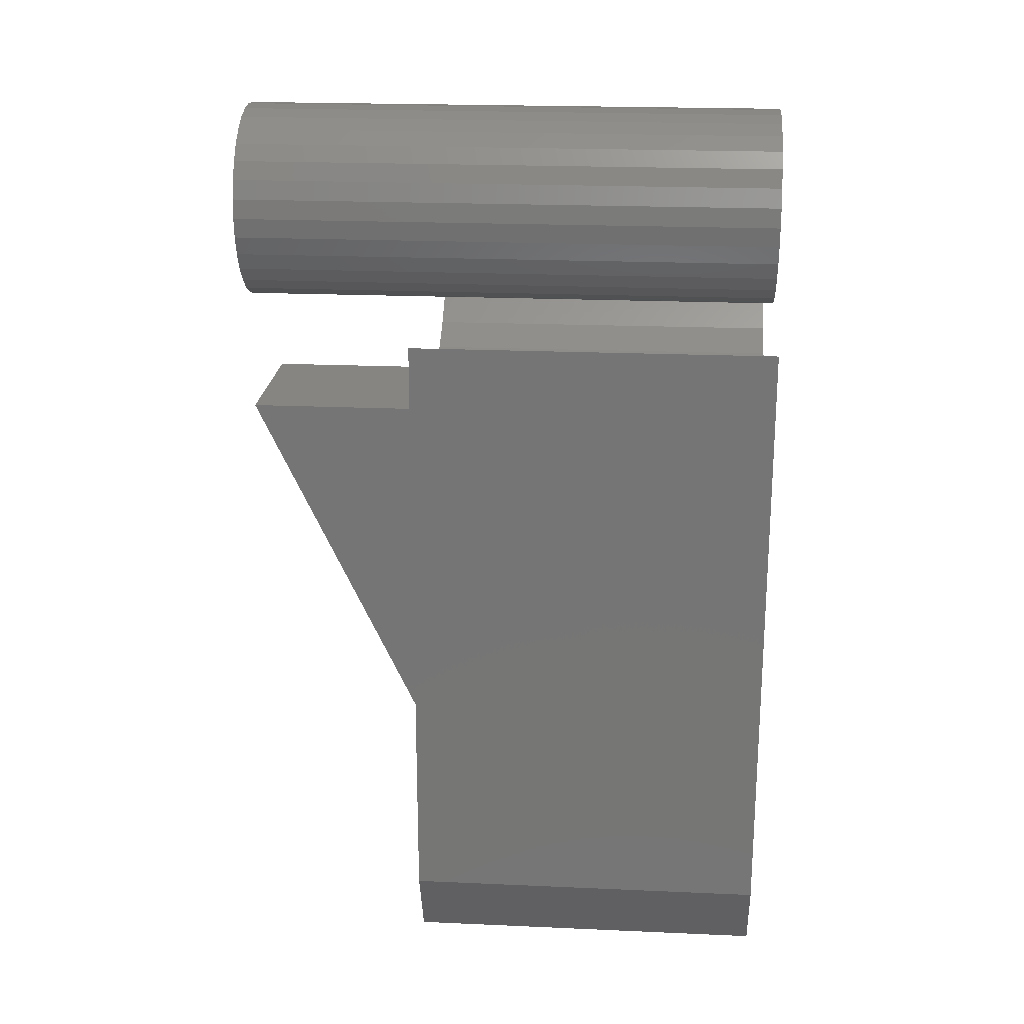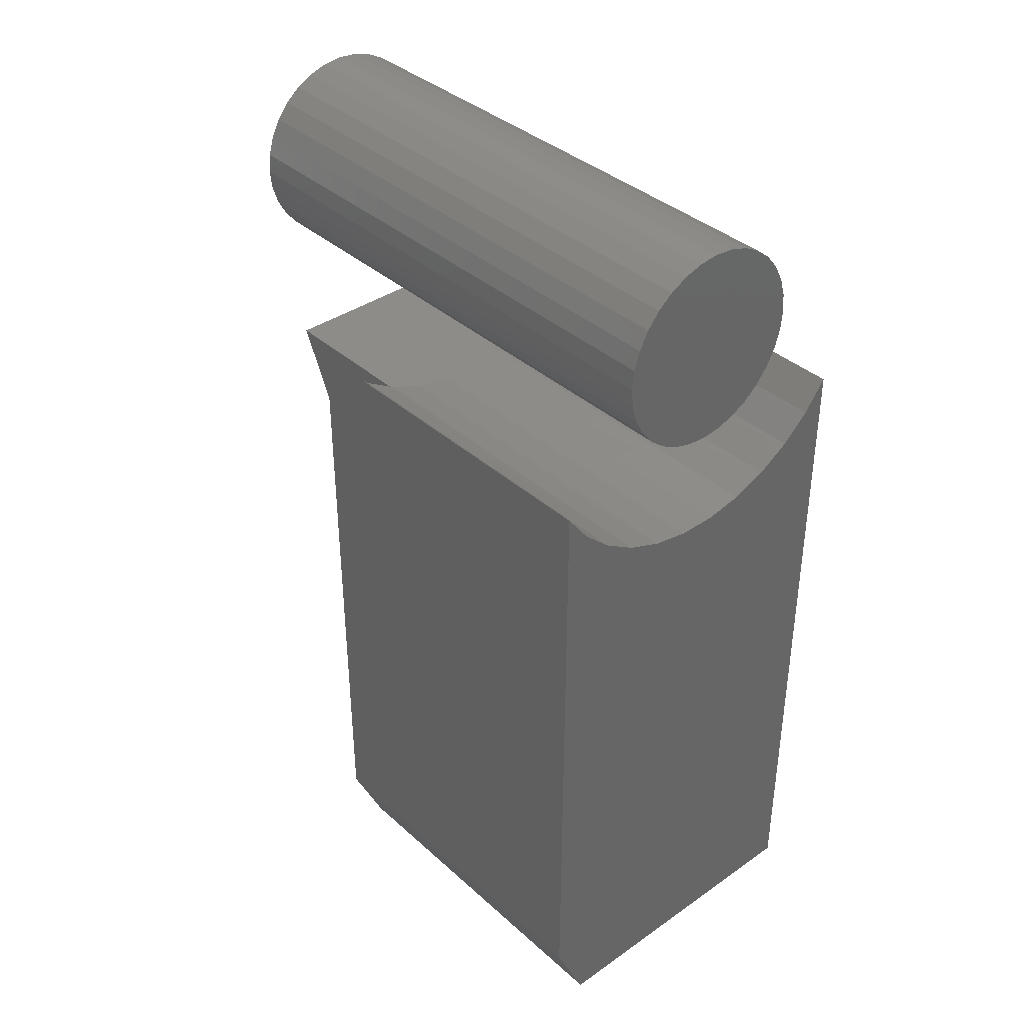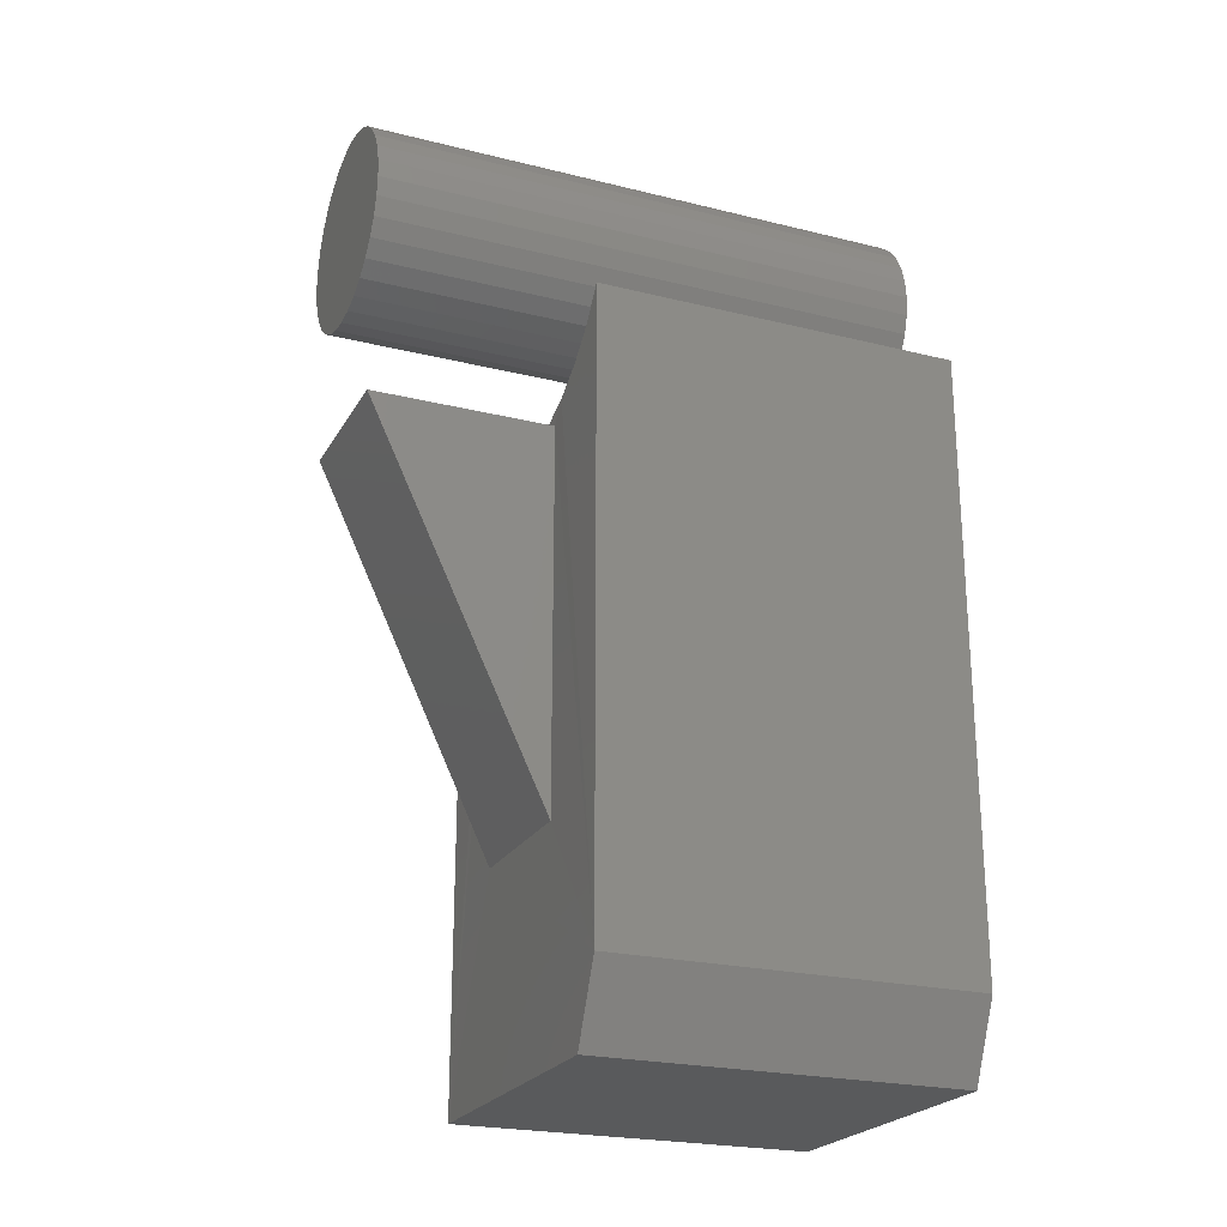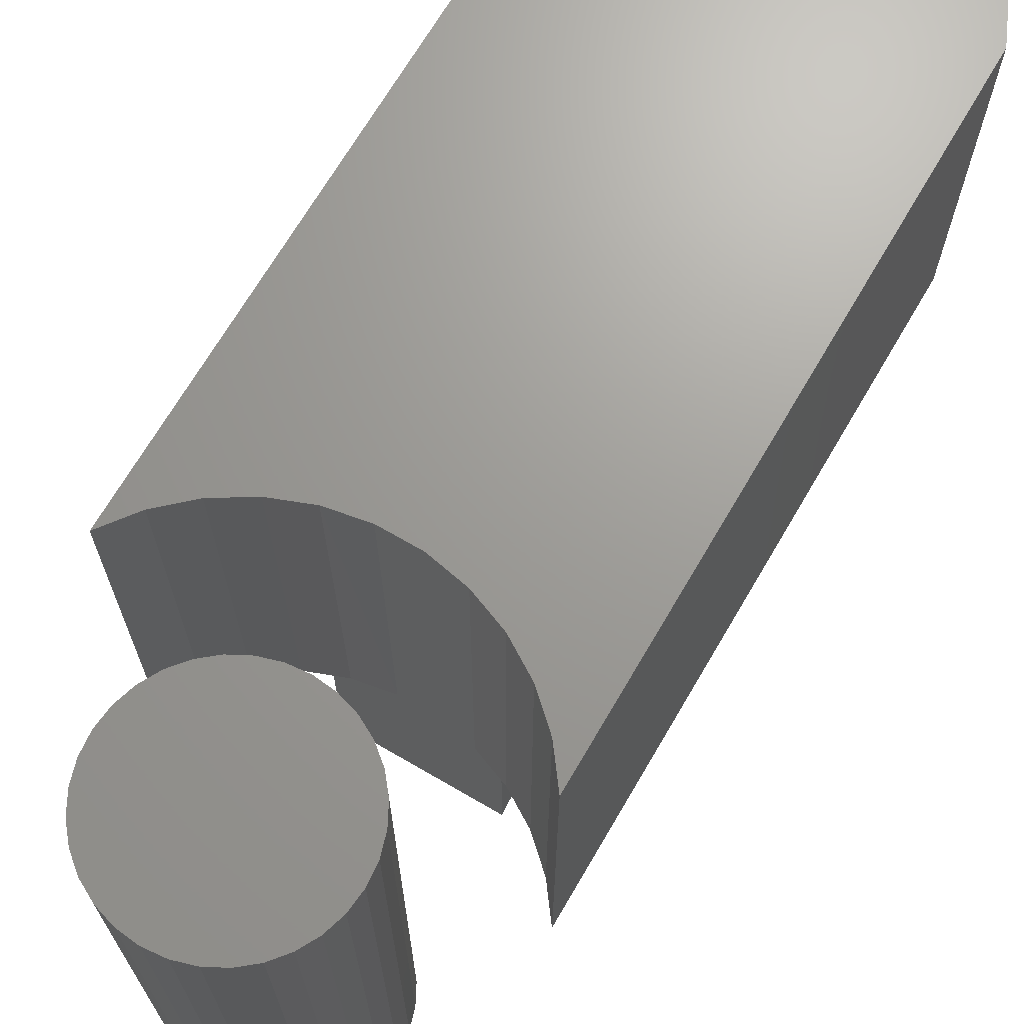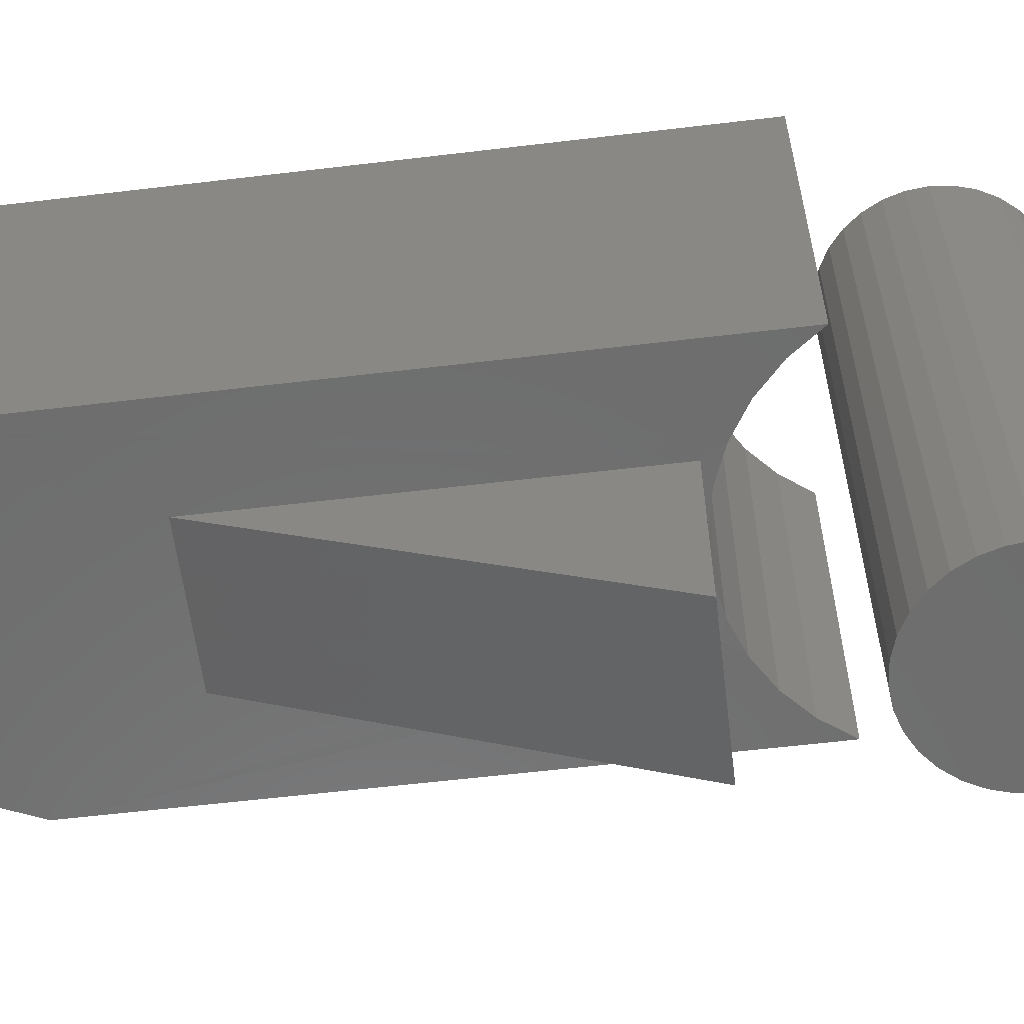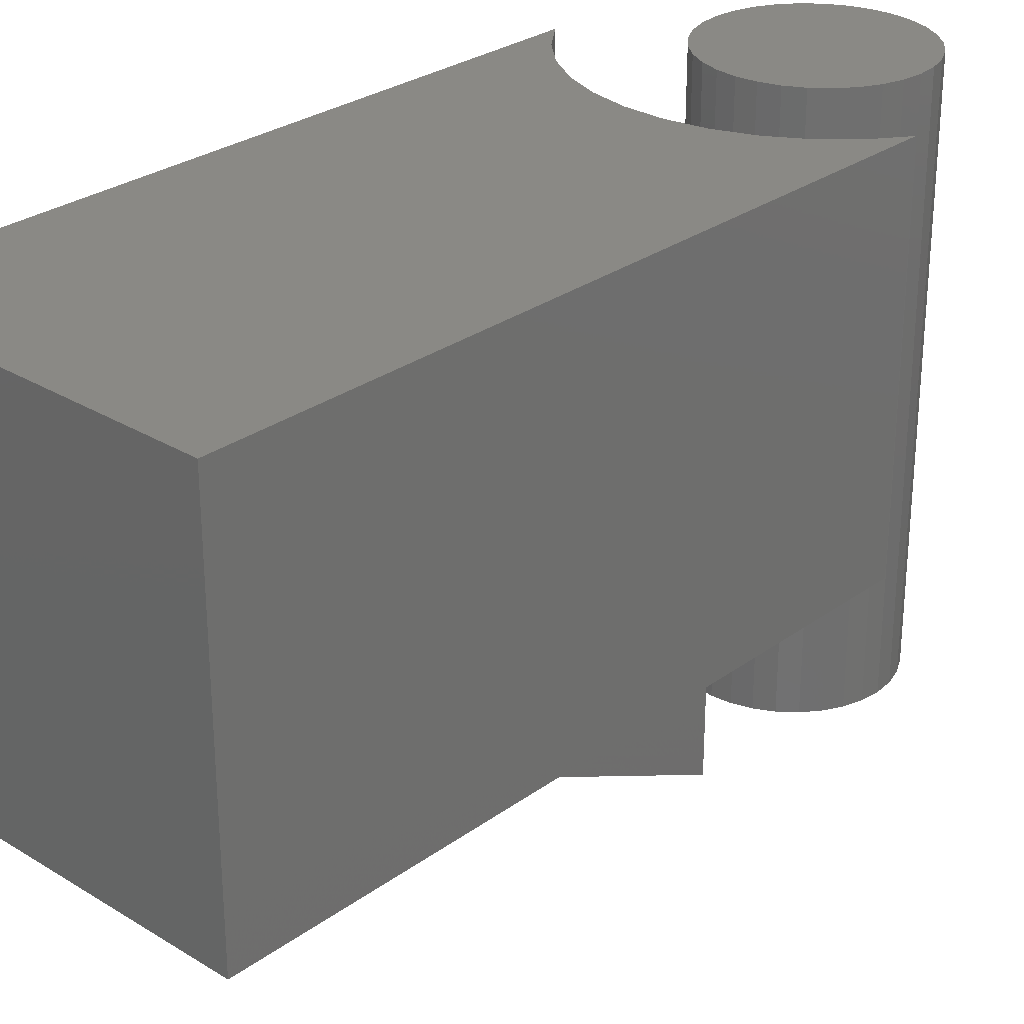
<metadata>
{"format":"stl","ext":"stl","renderer":"f3d","projection":"perspective","resolution":1024,"background":"white","views":[{"elev":21.3,"azim":94.5,"up":"+Z"},{"elev":37.8,"azim":138.5,"up":"+Z"},{"elev":-23.2,"azim":67.2,"up":"+Z"},{"elev":69.0,"azim":30.3,"up":"+Y"},{"elev":-59.5,"azim":-83.0,"up":"+Y"},{"elev":28.3,"azim":-137.3,"up":"+Y"}]}
</metadata>
<code>
# stl→obj: 100 verts, 192 faces
v 0.08594 -0.4137 0.2812
v 0.06429 -0.4141 0.2889
v 0.02176 -0.4141 0.2812
v 0.1047 -0.4141 0.3044
v -0.08594 -0.4137 0.2812
v -0.06018 -0.4141 0.2889
v -0.1005 -0.4141 0.3044
v -0.01765 -0.4141 0.2812
v 0.1994 -0.4141 -0.3047
v 0.1994 -0.4141 0.3906
v 0.1734 -0.4141 0.3561
v 0.1415 -0.4141 0.327
v 0.08594 -0.4137 -0.1484
v -0.08594 -0.4137 -0.1484
v -0.1953 -0.4141 -0.3906
v 0.1604 -0.4141 -0.3906
v -0.1374 -0.4141 0.327
v -0.1693 -0.4141 0.3561
v -0.1953 -0.4141 0.3906
v 0.02349 4.389e-17 0.2814
v 0.06563 4.666e-17 0.2893
v 0.1056 4.974e-17 0.3048
v 0.142 5.302e-17 0.3274
v 0.1737 5.638e-17 0.3564
v 0.1994 6.528e-17 0.3906
v -0.01938 4.151e-17 0.2814
v -0.06152 3.961e-17 0.2893
v -0.1015 3.825e-17 0.3048
v -0.1379 3.748e-17 0.3274
v -0.1695 3.733e-17 0.3564
v -0.1953 3.78e-17 0.3906
v 0.08594 -0.6172 0.2812
v -0.08594 -0.6172 0.2812
v 0.1994 2.668e-17 -0.3047
v -0.1953 0 -0.3906
v 0.1604 1.974e-17 -0.3906
v -0.01967 -0.625 0.6269
v 0.02461 -0.625 0.6269
v 0.002467 -0.625 0.6291
v -0.04096 -0.625 0.6205
v 0.0459 -0.625 0.6205
v -0.06058 -0.625 0.61
v 0.06552 -0.625 0.61
v 0.06552 -0.625 0.4213
v -0.04096 -0.625 0.4108
v 0.0459 -0.625 0.4108
v -0.01967 -0.625 0.4043
v 0.02461 -0.625 0.4043
v 0.002467 -0.625 0.4021
v 0.08271 -0.625 0.5959
v -0.07778 -0.625 0.5959
v 0.09683 -0.625 0.5787
v -0.09189 -0.625 0.5787
v 0.1073 -0.625 0.5591
v -0.1024 -0.625 0.5591
v 0.1138 -0.625 0.5378
v -0.1088 -0.625 0.5378
v 0.116 -0.625 0.5156
v -0.111 -0.625 0.5156
v 0.1138 -0.625 0.4935
v -0.1088 -0.625 0.4935
v 0.1073 -0.625 0.4722
v -0.1024 -0.625 0.4722
v 0.09683 -0.625 0.4526
v -0.09189 -0.625 0.4526
v 0.08271 -0.625 0.4354
v -0.07778 -0.625 0.4354
v -0.06058 -0.625 0.4213
v 0.002467 1.26e-17 0.6291
v 0.02461 1.359e-17 0.6269
v -0.01967 1.113e-17 0.6269
v -0.04096 9.23e-18 0.6205
v 0.0459 1.405e-17 0.6205
v -0.06058 6.976e-18 0.61
v 0.06552 1.398e-17 0.61
v 0.0459 -9.23e-18 0.4108
v -0.04096 -1.405e-17 0.4108
v 0.06552 -6.976e-18 0.4213
v -0.01967 -1.359e-17 0.4043
v 0.02461 -1.113e-17 0.4043
v 0.002467 -1.26e-17 0.4021
v -0.06058 -1.398e-17 0.4213
v -0.07778 -1.336e-17 0.4354
v 0.08271 -4.455e-18 0.4354
v -0.09189 -1.224e-17 0.4526
v 0.09683 -1.762e-18 0.4526
v -0.1024 -1.064e-17 0.4722
v 0.1073 9.986e-19 0.4722
v -0.1088 -8.637e-18 0.4935
v 0.1138 3.721e-18 0.4935
v -0.111 -6.3e-18 0.5156
v 0.116 6.3e-18 0.5156
v -0.1088 -3.721e-18 0.5378
v 0.1138 8.637e-18 0.5378
v -0.1024 -9.986e-19 0.5591
v 0.1073 1.064e-17 0.5591
v -0.09189 1.762e-18 0.5787
v 0.09683 1.224e-17 0.5787
v -0.07778 4.455e-18 0.5959
v 0.08271 1.336e-17 0.5959
f 1 2 3
f 1 4 2
f 5 6 7
f 5 8 6
f 9 10 11
f 9 11 12
f 9 12 4
f 9 4 1
f 9 1 13
f 9 13 14
f 9 14 15
f 9 15 16
f 15 14 5
f 15 5 7
f 15 7 17
f 15 17 18
f 15 18 19
f 20 2 21
f 21 2 4
f 21 4 22
f 22 4 12
f 22 12 23
f 23 12 11
f 23 11 24
f 24 11 10
f 24 10 25
f 2 20 3
f 3 20 26
f 3 26 8
f 8 26 27
f 8 27 6
f 6 27 28
f 6 28 7
f 7 28 29
f 7 29 17
f 17 29 30
f 17 30 18
f 18 30 31
f 18 31 19
f 32 13 1
f 5 14 33
f 33 32 1
f 33 1 3
f 33 3 8
f 33 8 5
f 32 33 13
f 13 33 14
f 34 26 20
f 34 20 21
f 34 21 22
f 34 22 23
f 34 23 24
f 34 24 25
f 35 31 30
f 35 30 29
f 35 29 28
f 35 28 27
f 35 27 26
f 35 26 34
f 35 34 36
f 9 34 10
f 10 34 25
f 35 36 15
f 15 36 16
f 16 36 9
f 9 36 34
f 19 31 15
f 15 31 35
f 37 38 39
f 38 37 40
f 38 40 41
f 41 40 42
f 41 42 43
f 44 45 46
f 46 45 47
f 46 47 48
f 48 47 49
f 43 42 50
f 50 42 51
f 50 51 52
f 52 51 53
f 52 53 54
f 54 53 55
f 54 55 56
f 56 55 57
f 56 57 58
f 58 57 59
f 58 59 60
f 60 59 61
f 60 61 62
f 62 61 63
f 62 63 64
f 64 63 65
f 64 65 66
f 66 65 67
f 66 67 44
f 44 67 68
f 44 68 45
f 69 70 71
f 72 71 70
f 73 72 70
f 74 72 73
f 75 74 73
f 76 77 78
f 79 77 76
f 80 79 76
f 81 79 80
f 77 82 78
f 78 82 83
f 78 83 84
f 84 83 85
f 84 85 86
f 86 85 87
f 86 87 88
f 88 87 89
f 88 89 90
f 90 89 91
f 90 91 92
f 92 91 93
f 92 93 94
f 94 93 95
f 94 95 96
f 96 95 97
f 96 97 98
f 98 97 99
f 98 99 100
f 100 99 74
f 100 74 75
f 92 58 90
f 90 58 60
f 90 60 88
f 88 60 62
f 88 62 86
f 86 62 64
f 86 64 84
f 84 64 66
f 84 66 78
f 78 66 44
f 78 44 76
f 76 44 46
f 76 46 80
f 80 46 48
f 80 48 81
f 81 48 49
f 81 49 79
f 79 49 47
f 79 47 77
f 77 47 45
f 77 45 82
f 82 45 68
f 82 68 83
f 83 68 67
f 83 67 85
f 85 67 65
f 85 65 87
f 87 65 63
f 87 63 89
f 89 63 61
f 89 61 91
f 91 61 59
f 91 59 93
f 93 59 57
f 93 57 95
f 95 57 55
f 95 55 97
f 97 55 53
f 97 53 99
f 99 53 51
f 99 51 74
f 74 51 42
f 74 42 72
f 72 42 40
f 72 40 71
f 71 40 37
f 71 37 69
f 69 37 39
f 69 39 70
f 70 39 38
f 70 38 73
f 73 38 41
f 73 41 75
f 75 41 43
f 75 43 100
f 100 43 50
f 100 50 98
f 98 50 52
f 98 52 96
f 96 52 54
f 96 54 94
f 94 54 56
f 94 56 92
f 92 56 58

</code>
